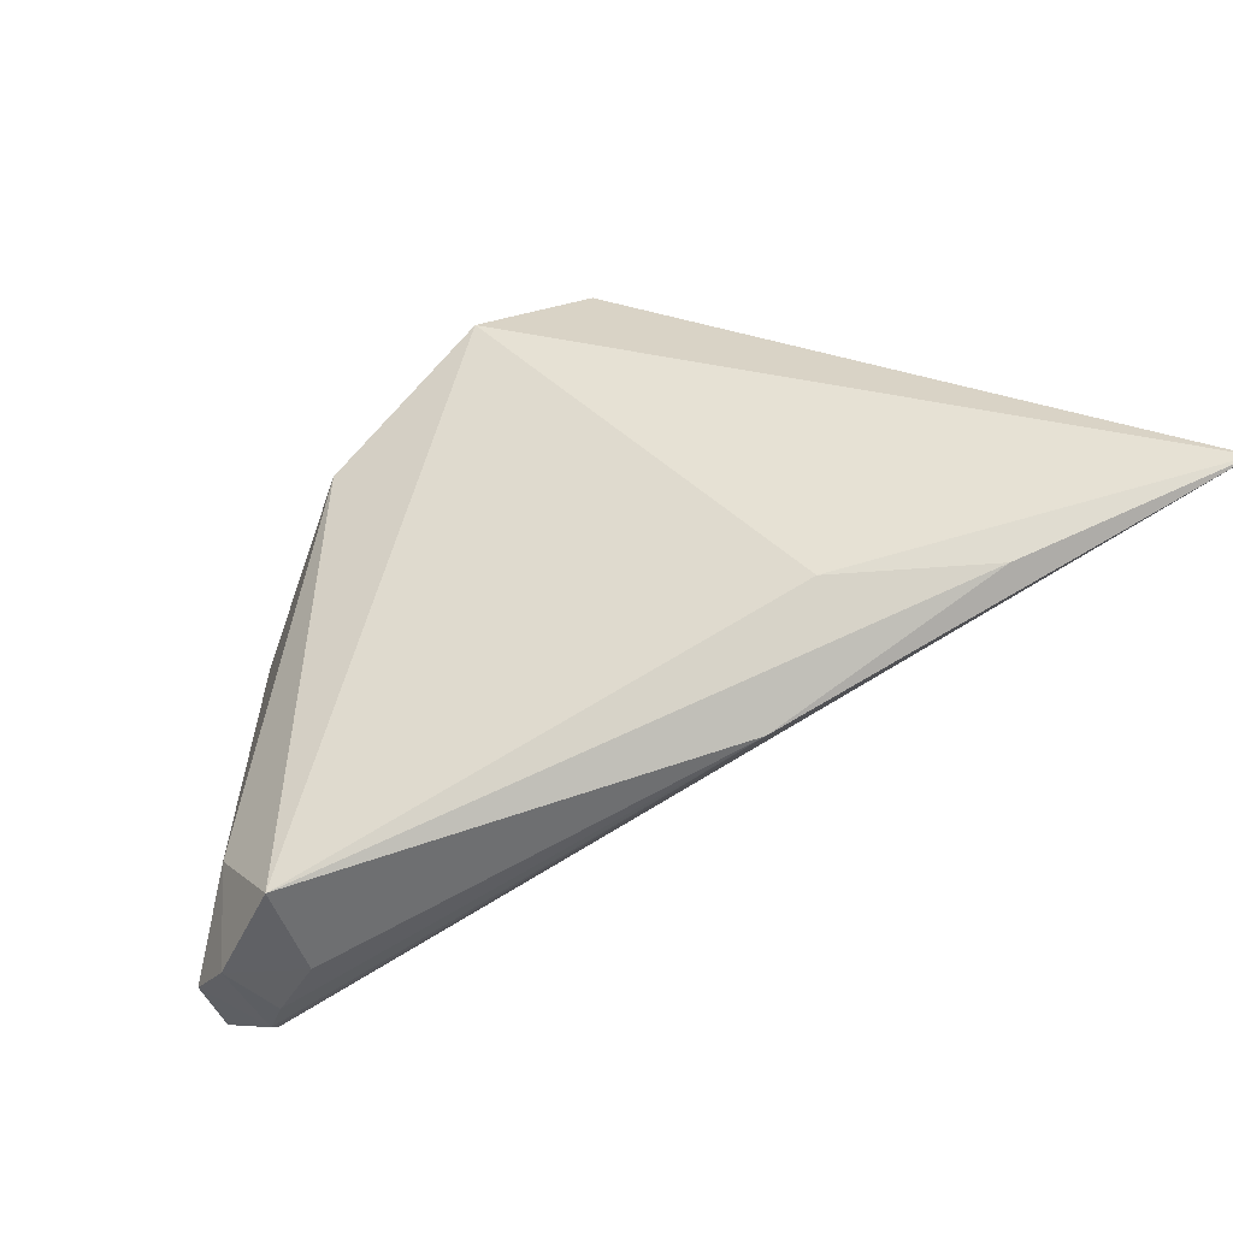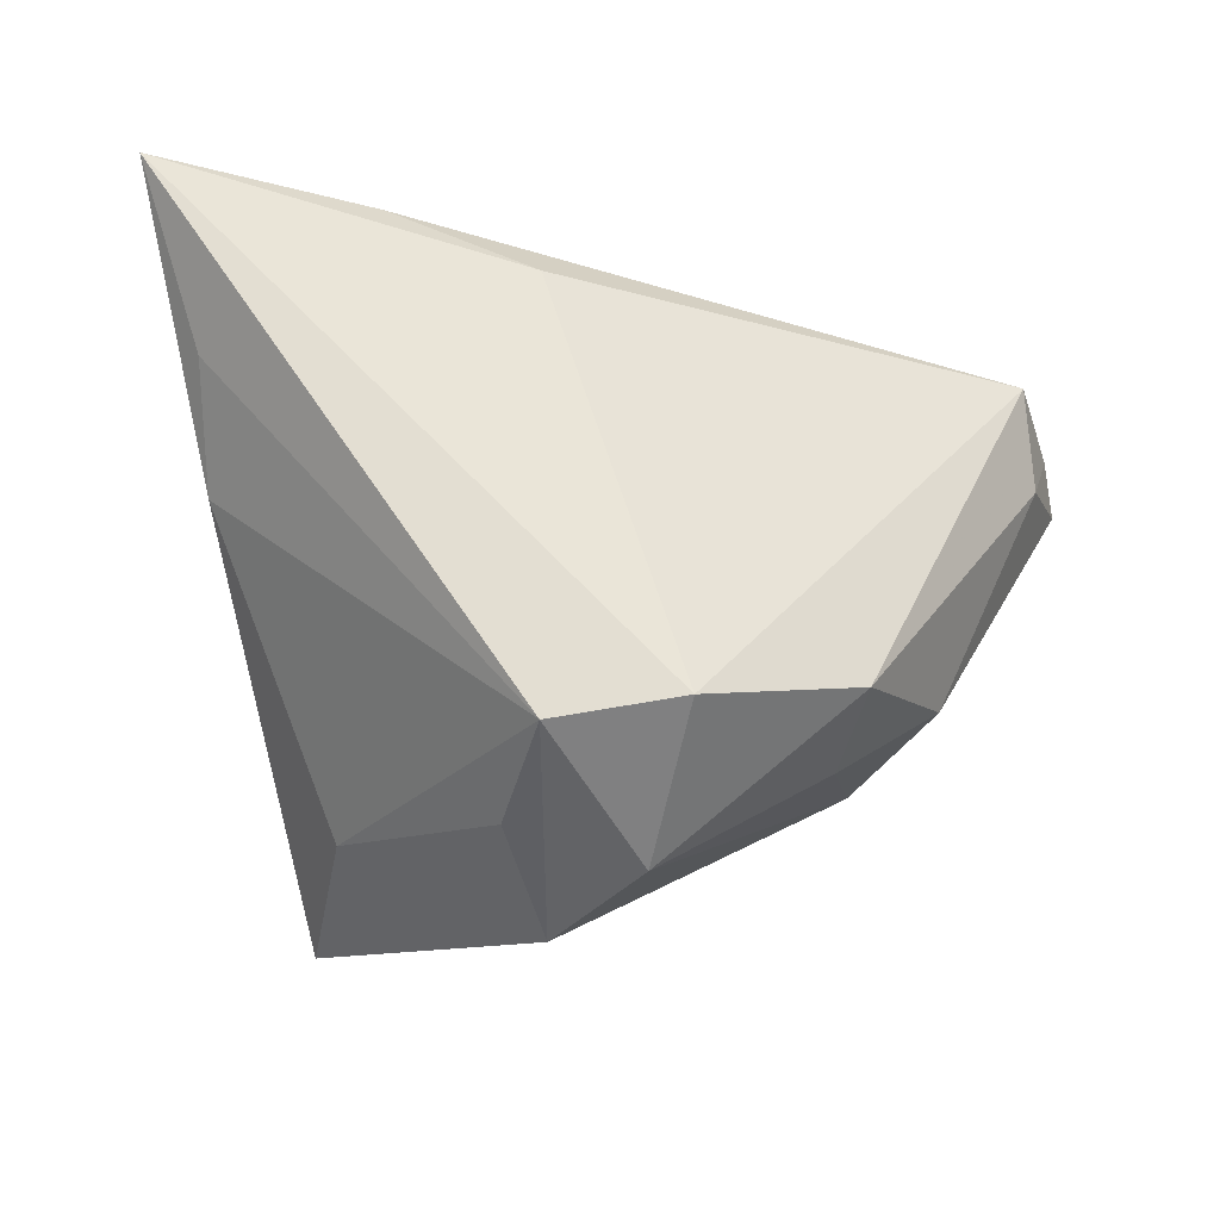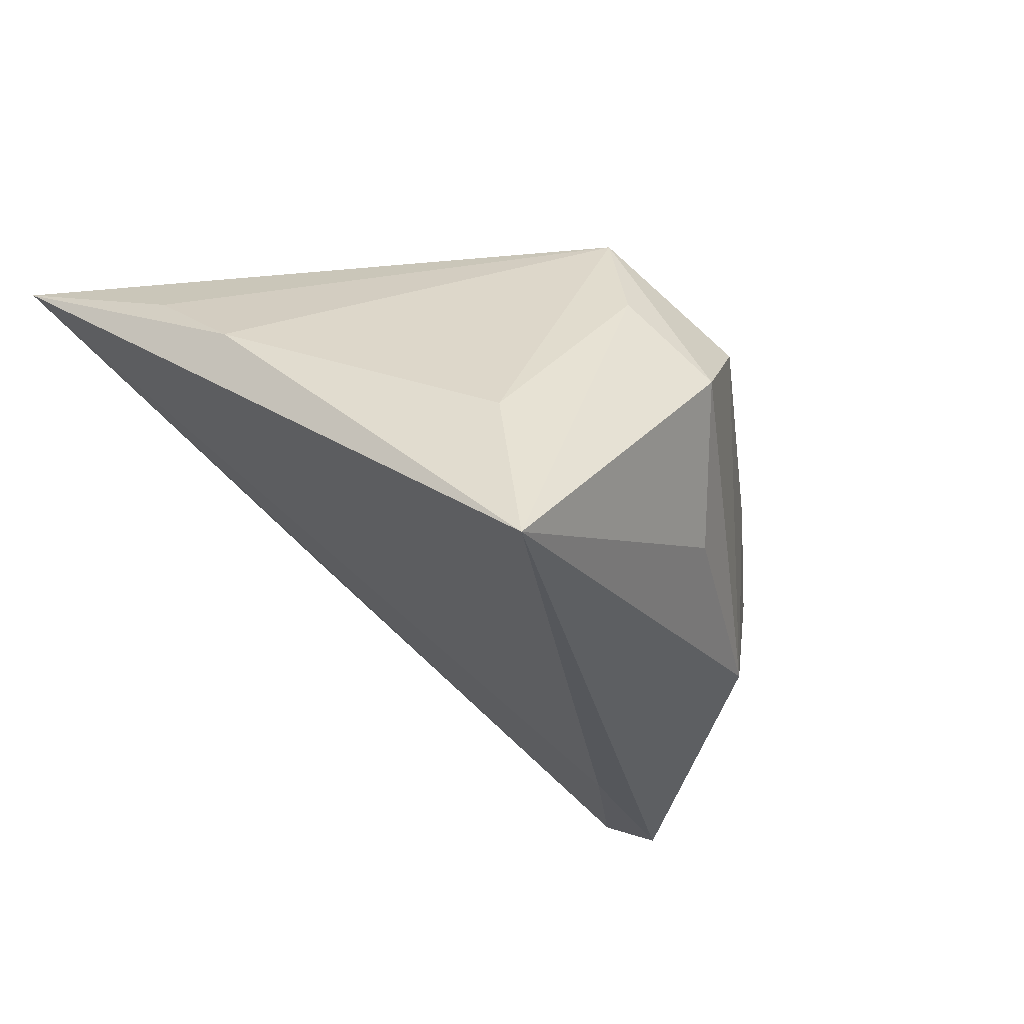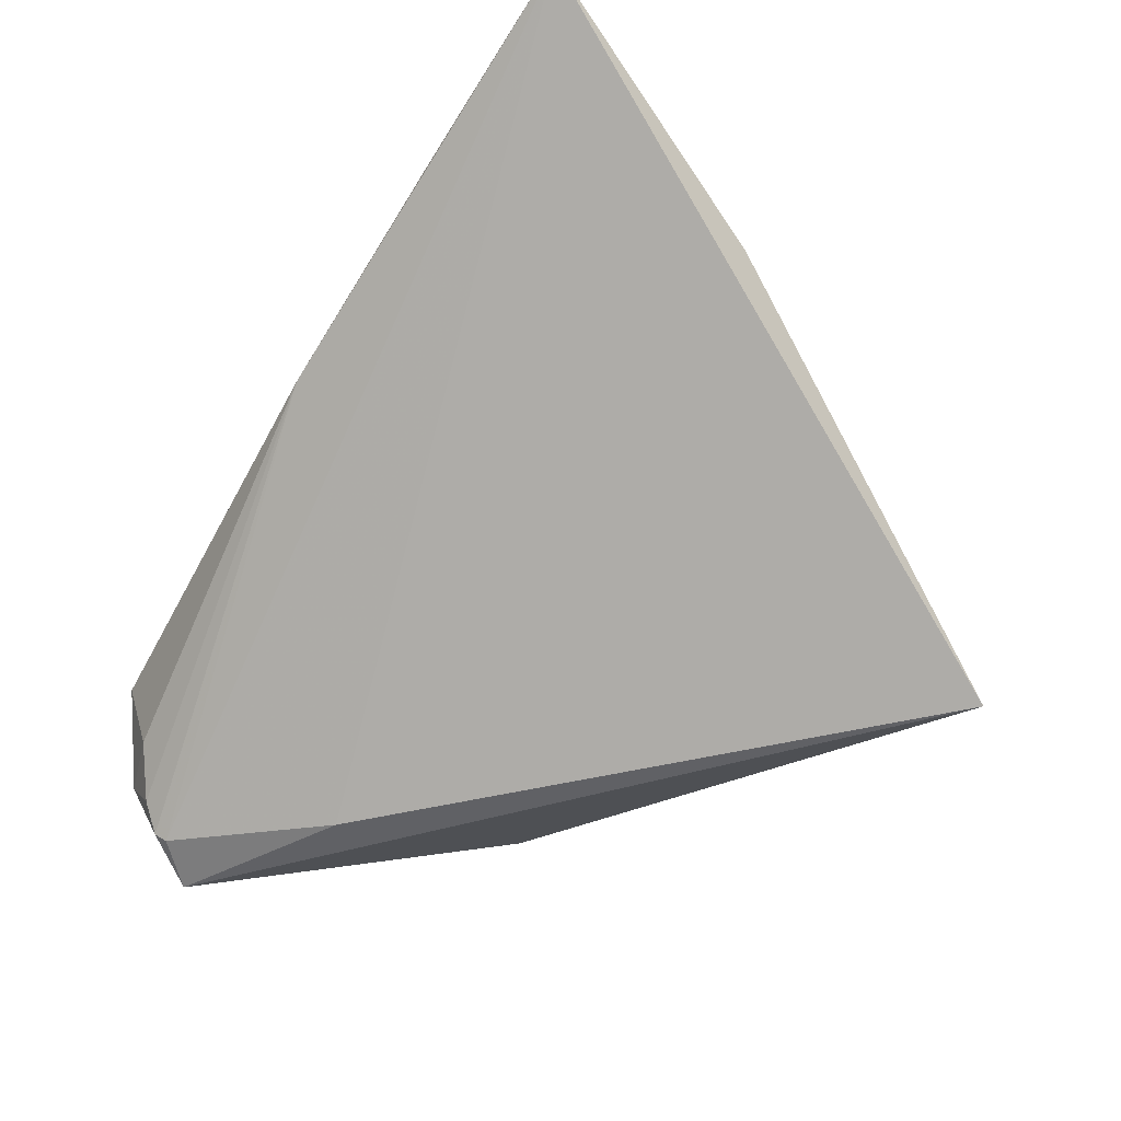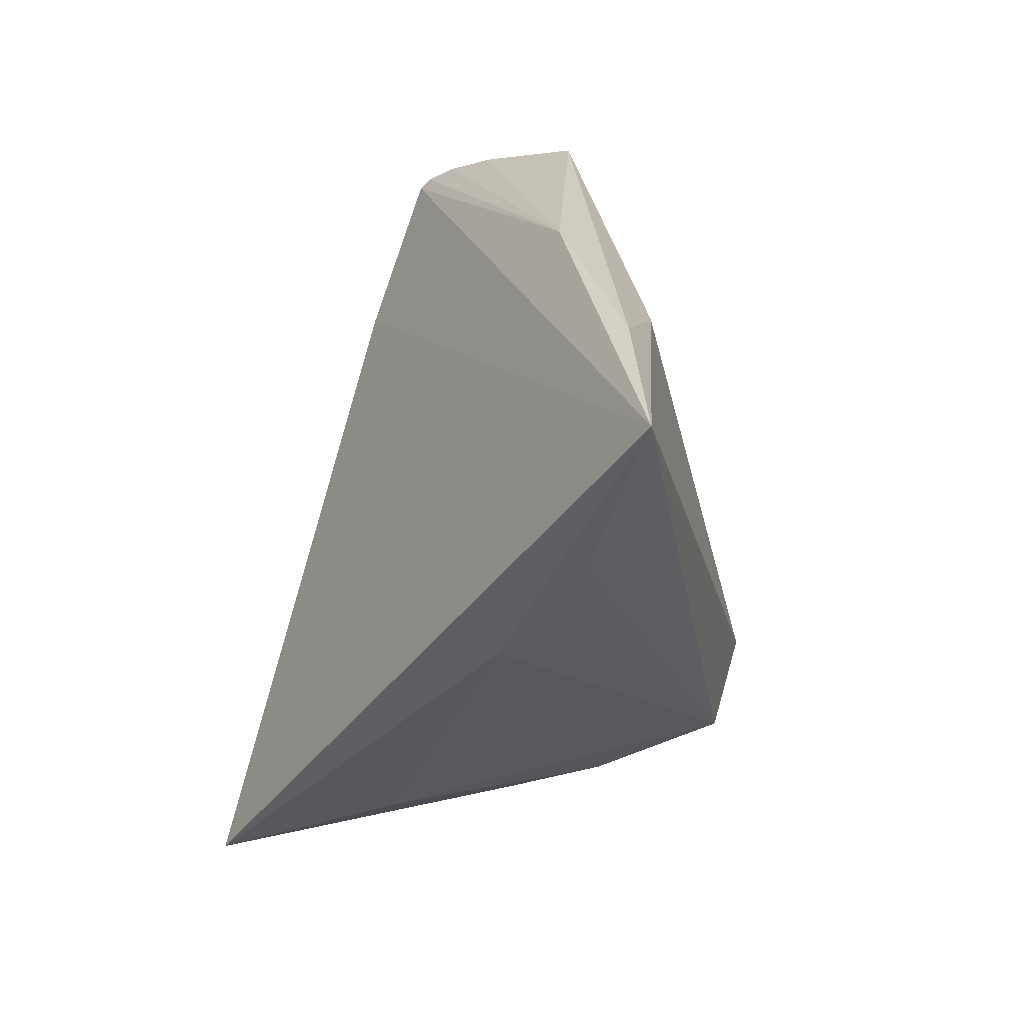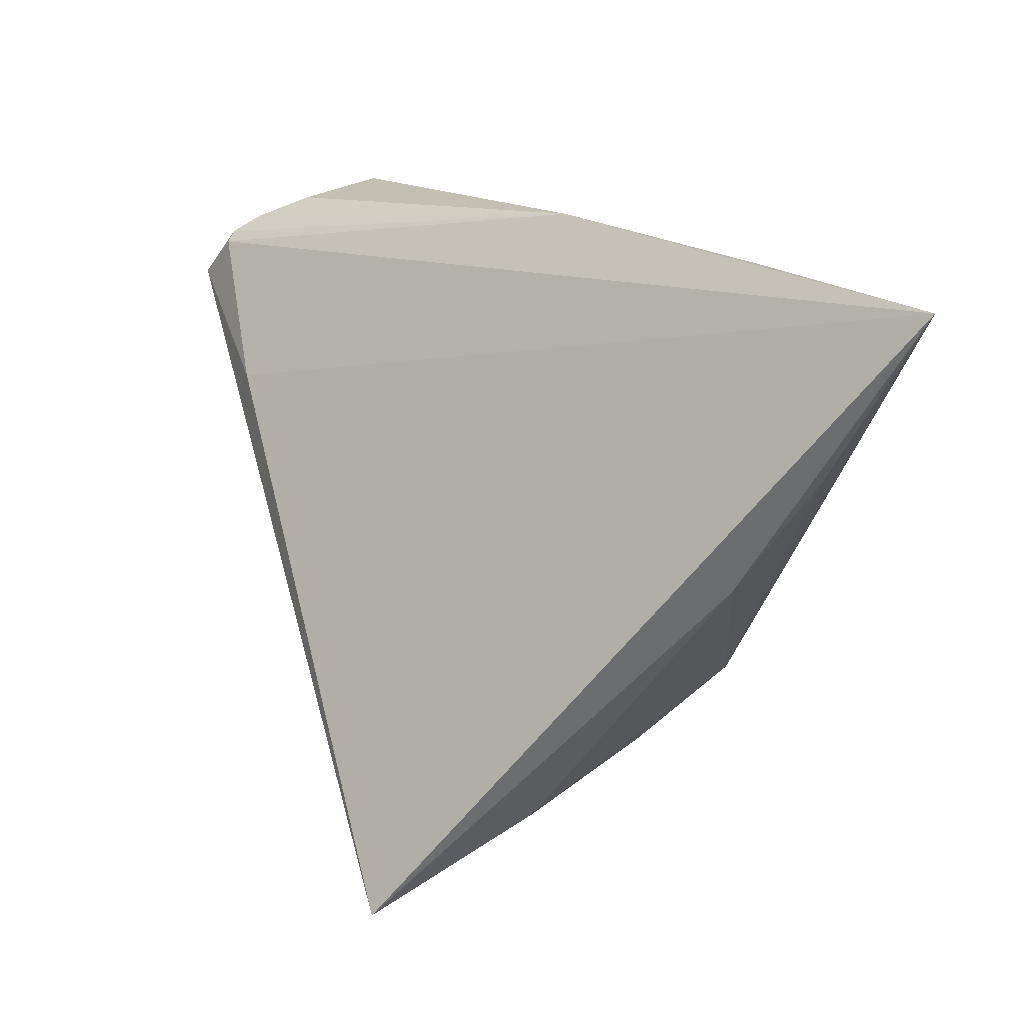
<metadata>
{"format":"obj","ext":"obj","renderer":"f3d","projection":"perspective","resolution":1024,"background":"white","views":[{"elev":28.3,"azim":160.5,"up":"+Z"},{"elev":67.4,"azim":3.3,"up":"+Z"},{"elev":-28.5,"azim":-44.6,"up":"+Z"},{"elev":-42.9,"azim":-125.5,"up":"+Z"},{"elev":26.8,"azim":-74.8,"up":"+Y"},{"elev":22.0,"azim":-108.6,"up":"+Y"}]}
</metadata>
<code>
v 0.02746 -0.01464 0.01484
v -0.004977 -0.03996 0.0004702
v -0.01004 0.03101 0.01849
v -0.05384 0.03782 0.02762
v 0.04671 0.03212 -0.005354
v 0.04961 0.02005 -0.029
v -0.04614 0.01751 0.01992
v -0.002283 0.03782 0.005583
v -0.01004 -0.03136 0.01349
v 0.04861 0.02022 -0.008796
v -0.02942 -0.02822 -0.007847
v 0.05267 0.02285 -0.02149
v -0.02799 0.03698 0.01971
v 0.02491 -0.01986 0.001731
v 0.008936 -0.02133 0.02762
v 0.05098 0.02796 -0.01654
v 0.02806 -0.01523 -0.02024
v 0.04263 0.03115 -0.01592
v -0.03334 -0.03573 -0.02899
v 0.04528 0.02515 -0.02671
v 0.04546 0.02839 -0.02203
v -0.04504 0.005033 0.009996
v 0.02842 0.01113 -0.02838
v 0.004869 -0.02953 -0.01468
v 0.005322 -0.03478 0.0112
v -0.006129 -0.02487 0.02762
v 0.03694 -0.009672 -0.004902
v 0.04621 0.02629 -0.02566
f 22 19 11
f 4 19 22
f 22 11 26
f 15 4 26
f 2 19 24
f 24 17 2
f 19 17 24
f 6 17 19
f 2 26 9
f 9 26 11
f 9 19 2
f 9 11 19
f 7 4 22
f 22 26 7
f 7 26 4
f 2 17 25
f 25 1 15
f 25 26 2
f 15 26 25
f 15 1 5
f 23 6 19
f 20 6 23
f 19 4 23
f 23 4 20
f 28 6 20
f 12 6 28
f 27 6 12
f 17 6 27
f 3 4 15
f 15 5 3
f 21 28 8
f 20 4 8
f 8 28 20
f 10 5 1
f 10 27 12
f 1 27 10
f 12 28 16
f 16 28 21
f 16 10 12
f 5 10 16
f 1 25 14
f 14 27 1
f 14 25 17
f 17 27 14
f 13 8 4
f 5 8 13
f 4 3 13
f 13 3 5
f 21 8 18
f 18 8 5
f 18 16 21
f 5 16 18

</code>
